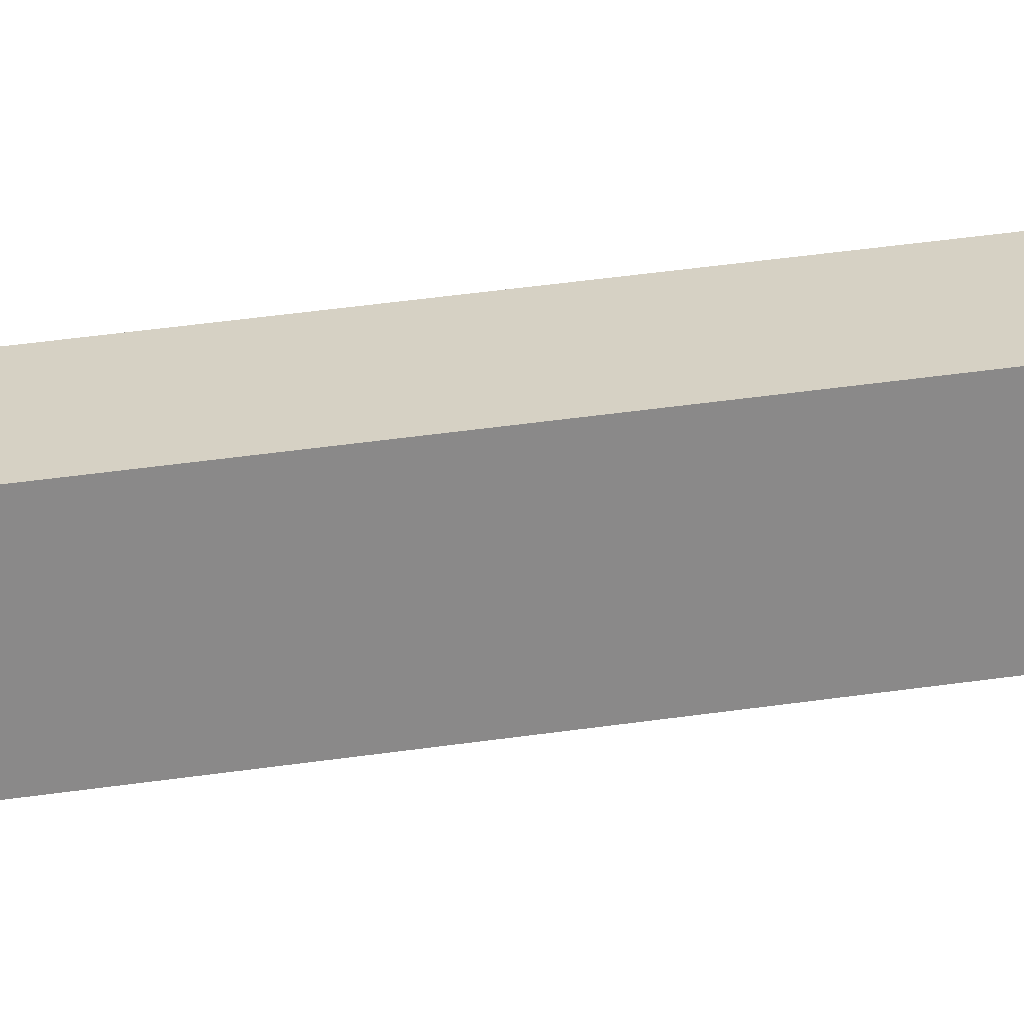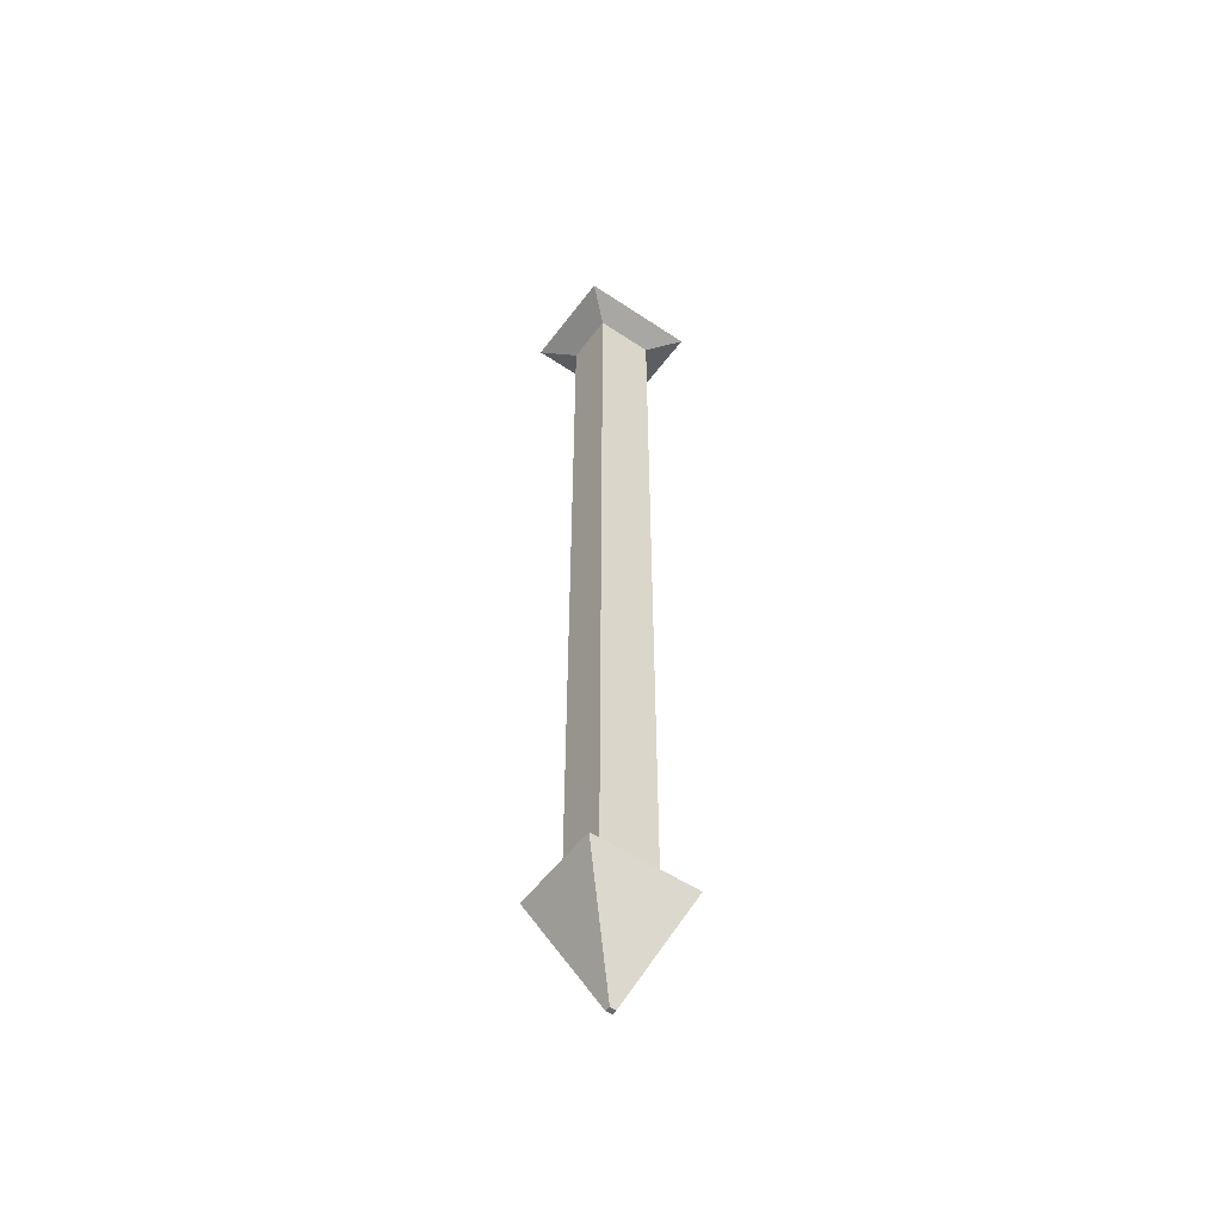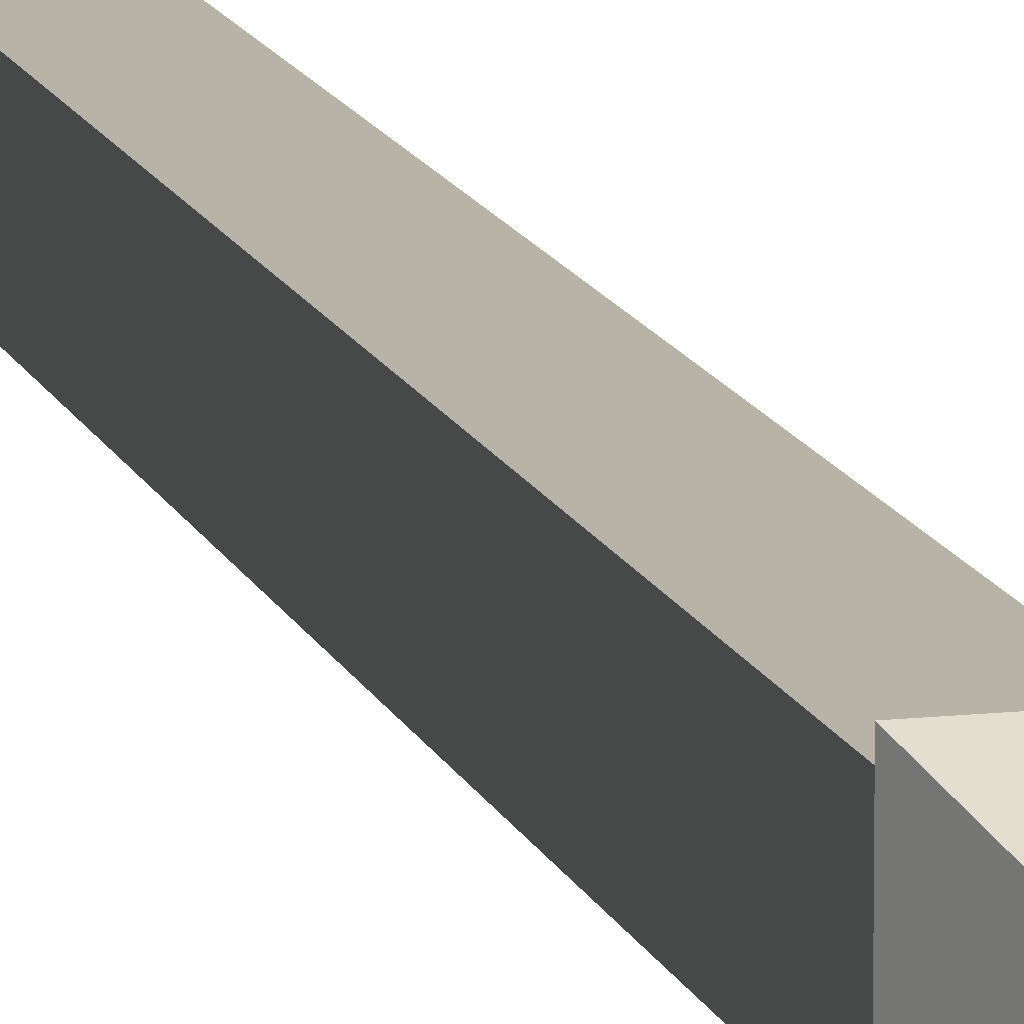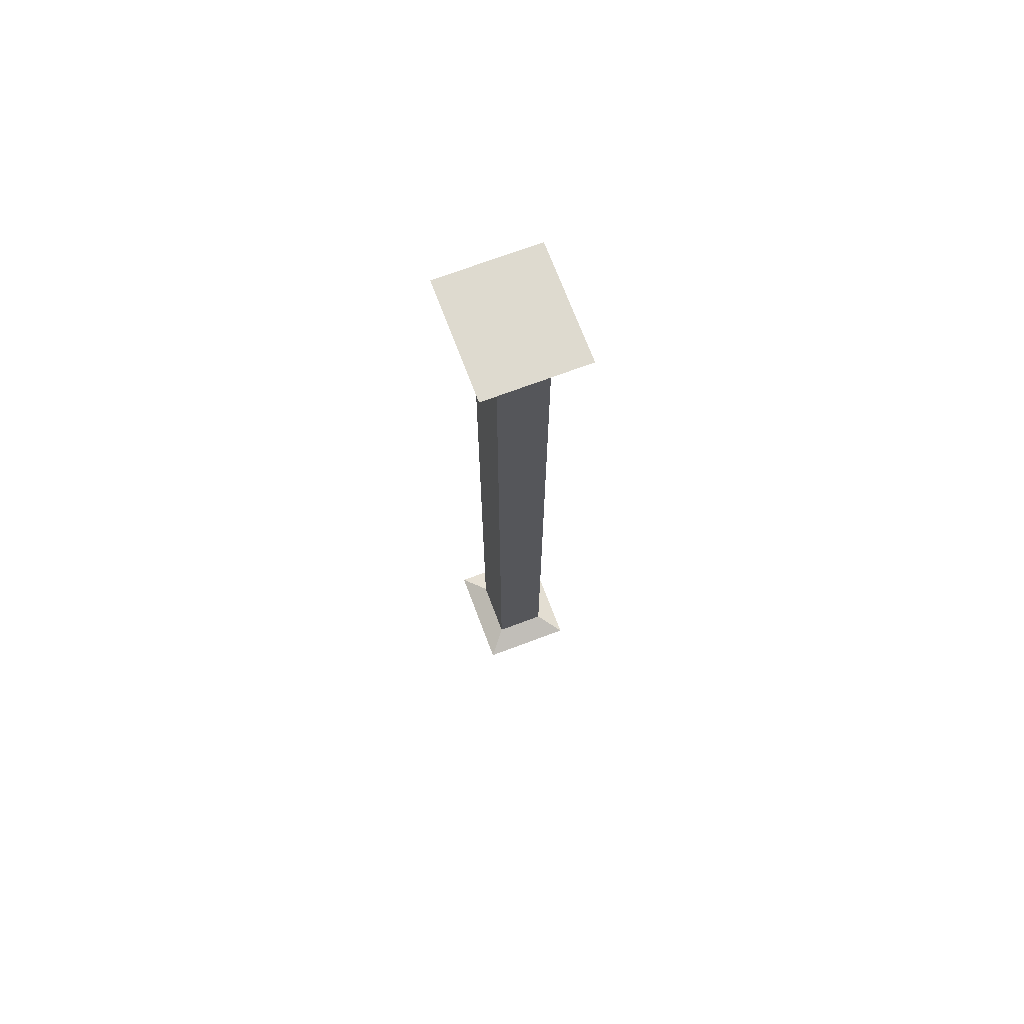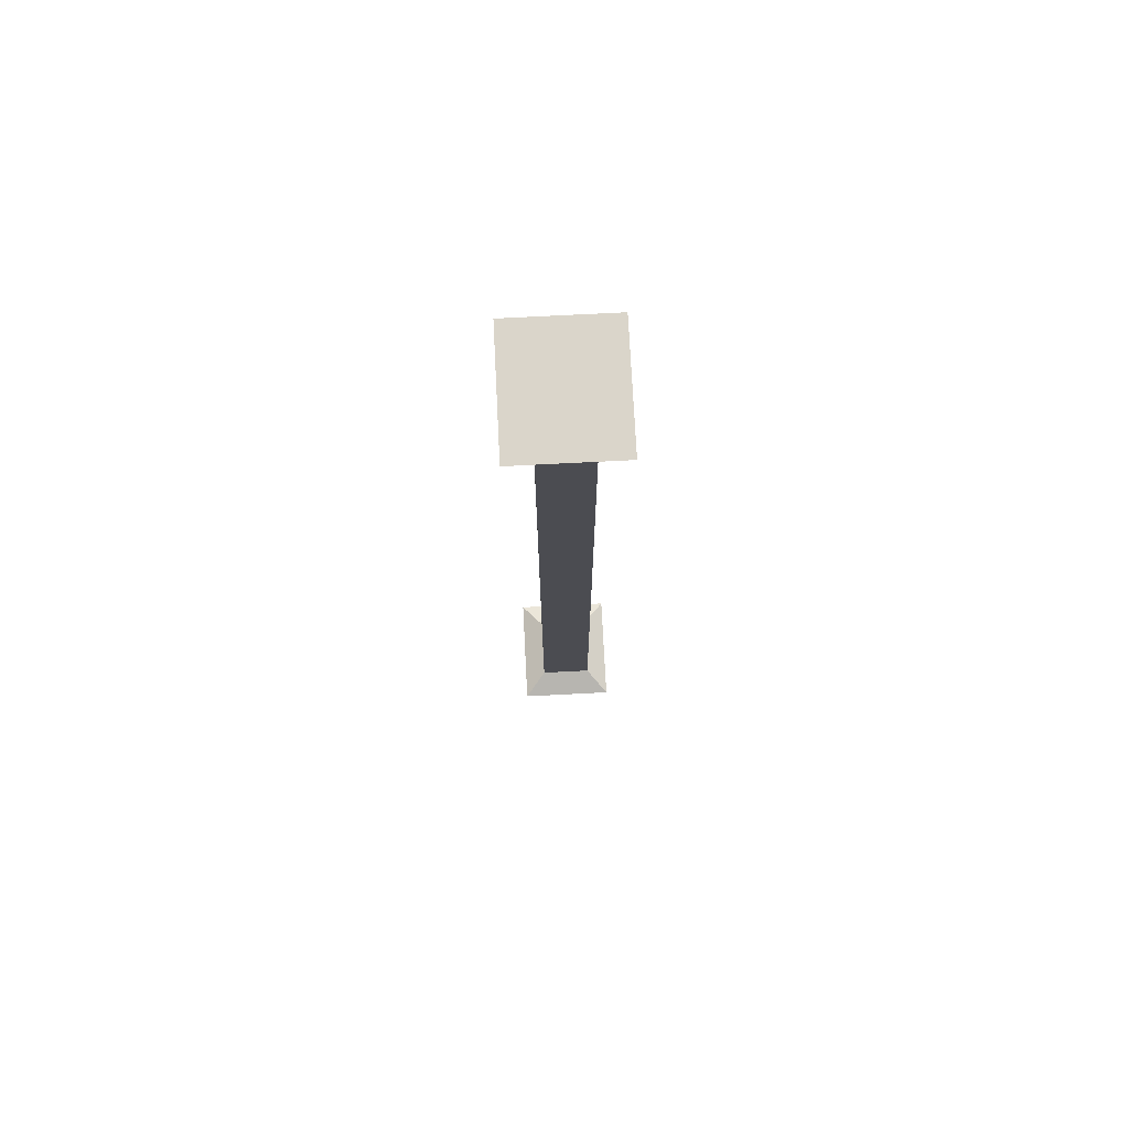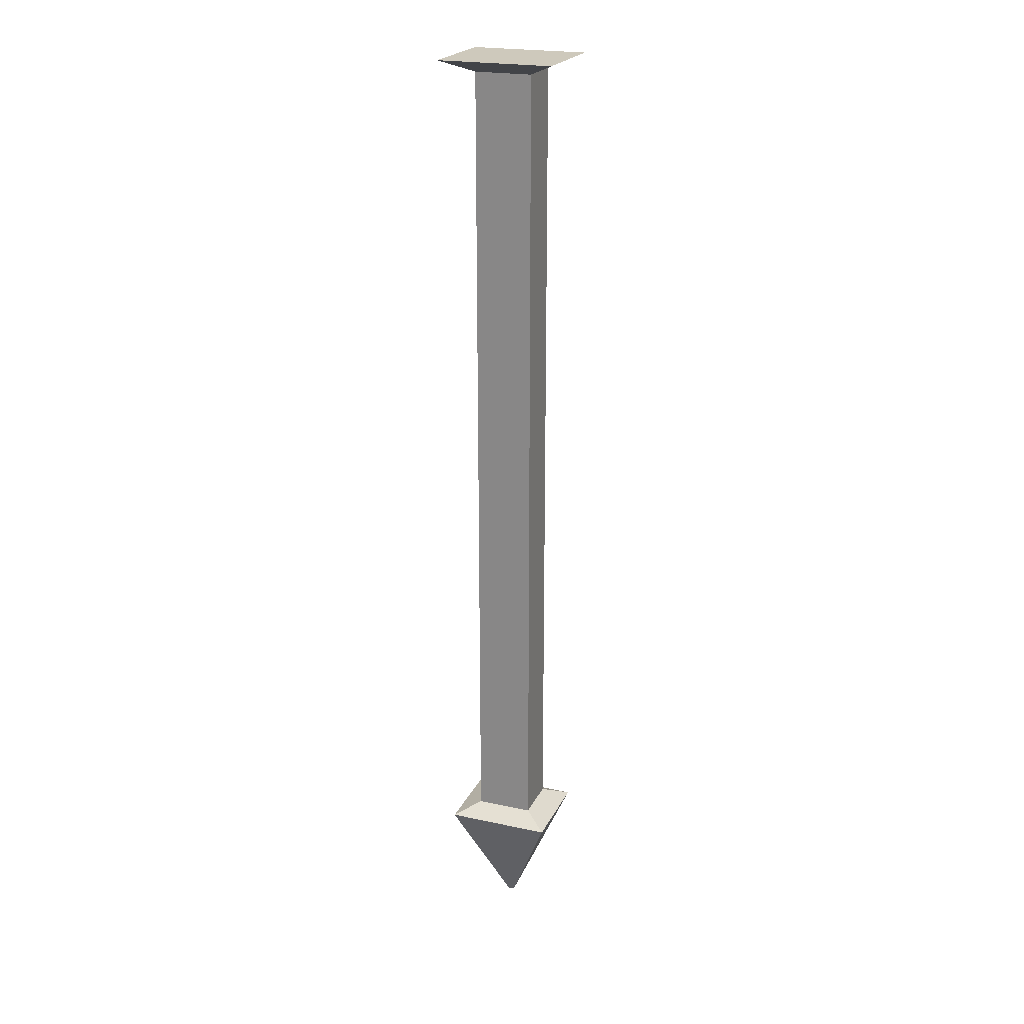
<metadata>
{"format":"obj","ext":"obj","renderer":"f3d","projection":"perspective","resolution":1024,"background":"white","views":[{"elev":26.8,"azim":-104.6,"up":"+Y"},{"elev":-53.2,"azim":-125.7,"up":"+Z"},{"elev":12.6,"azim":165.3,"up":"+Y"},{"elev":71.0,"azim":-20.6,"up":"+Z"},{"elev":74.3,"azim":-2.9,"up":"+Z"},{"elev":22.4,"azim":-69.5,"up":"+Z"}]}
</metadata>
<code>
o Cube
v 0.05555 0.06519 -2.032
v 0.05555 -0.07482 -2.032
v 0.05555 0.06519 -0.03172
v 0.05555 -0.07482 -0.03172
v -0.06519 0.06519 -2.032
v -0.06519 -0.07482 -2.032
v -0.06519 0.06519 -0.03172
v -0.06519 -0.07482 -0.03172
v 0.1066 0.1244 -2.059
v 0.1066 -0.134 -2.059
v -0.1162 0.1244 -2.059
v -0.1162 -0.134 -2.059
v 0.001384 0.002374 -2.339
v 0.001384 -0.01201 -2.339
v -0.01102 0.002374 -2.339
v -0.01102 -0.01201 -2.339
v 0.1174 0.1369 -0.000867
v 0.1174 -0.1465 -0.000867
v -0.127 0.1369 -0.000867
v -0.127 -0.1465 -0.000867
f 1 5 7 3
f 7 8 20 19
f 8 7 5 6
f 6 2 4 8
f 2 1 3 4
f 6 5 11 12
f 1 2 10 9
f 5 1 9 11
f 2 6 12 10
f 10 12 16 14
f 16 15 13 14
f 11 9 13 15
f 9 10 14 13
f 12 11 15 16
f 18 17 19 20
f 8 4 18 20
f 3 7 19 17
f 4 3 17 18

</code>
